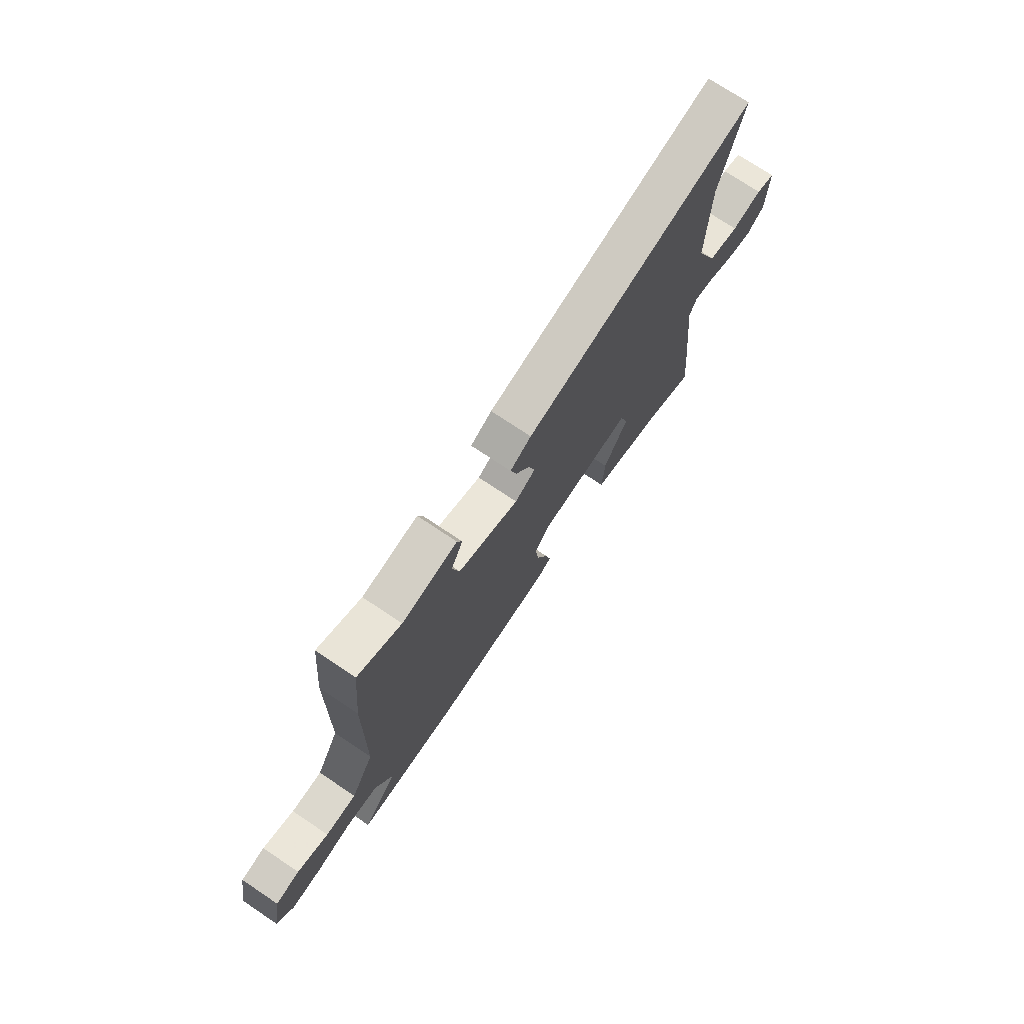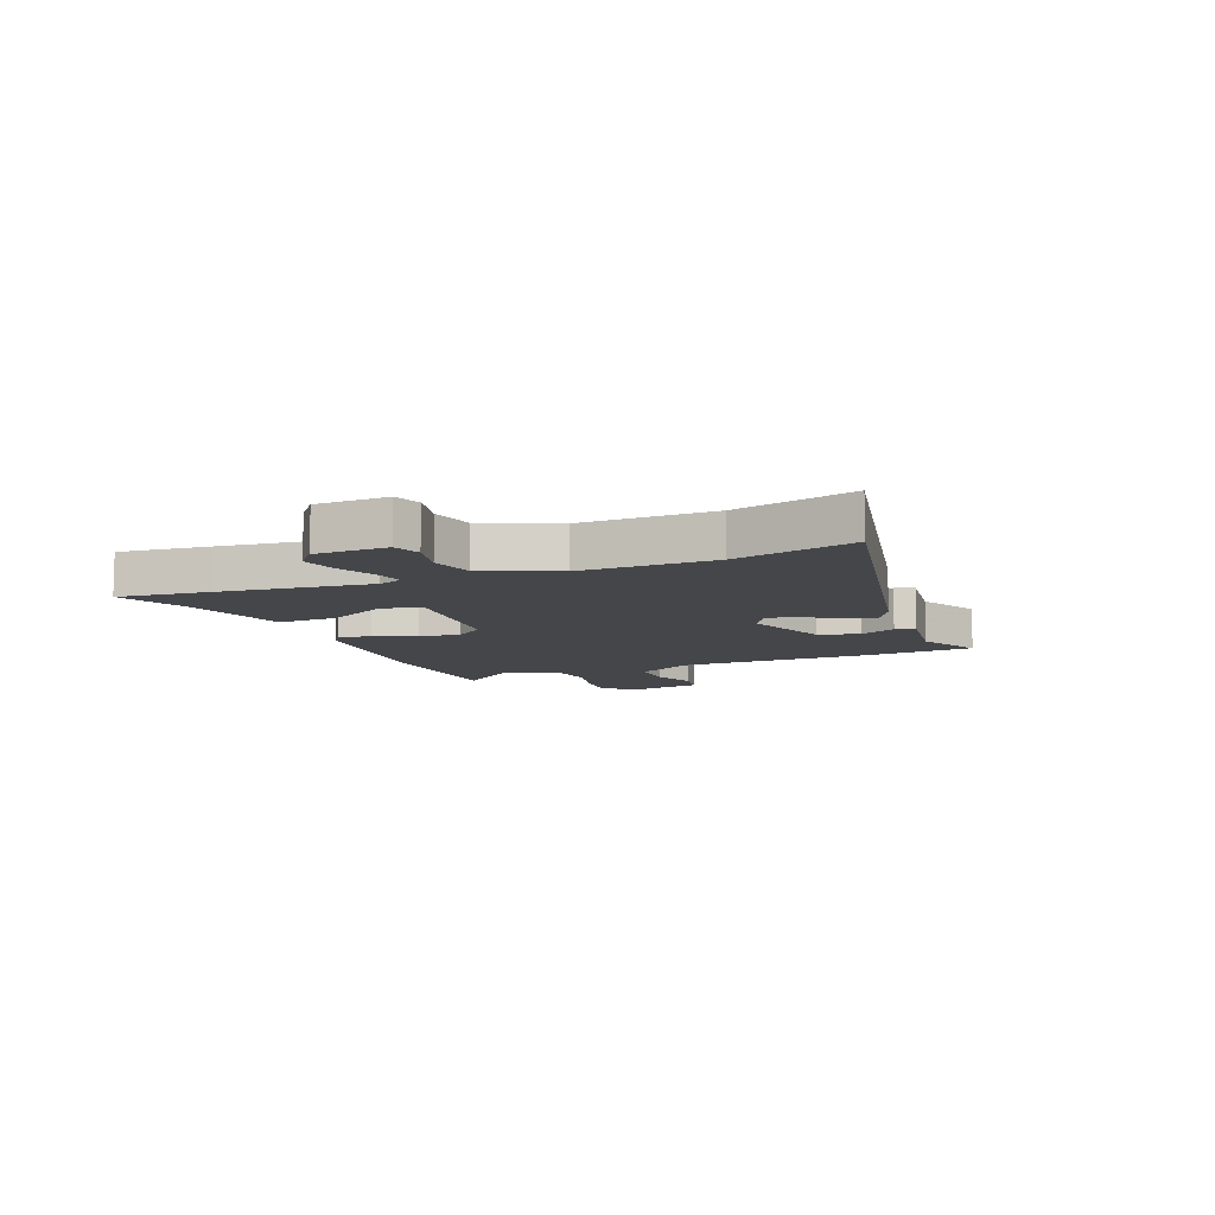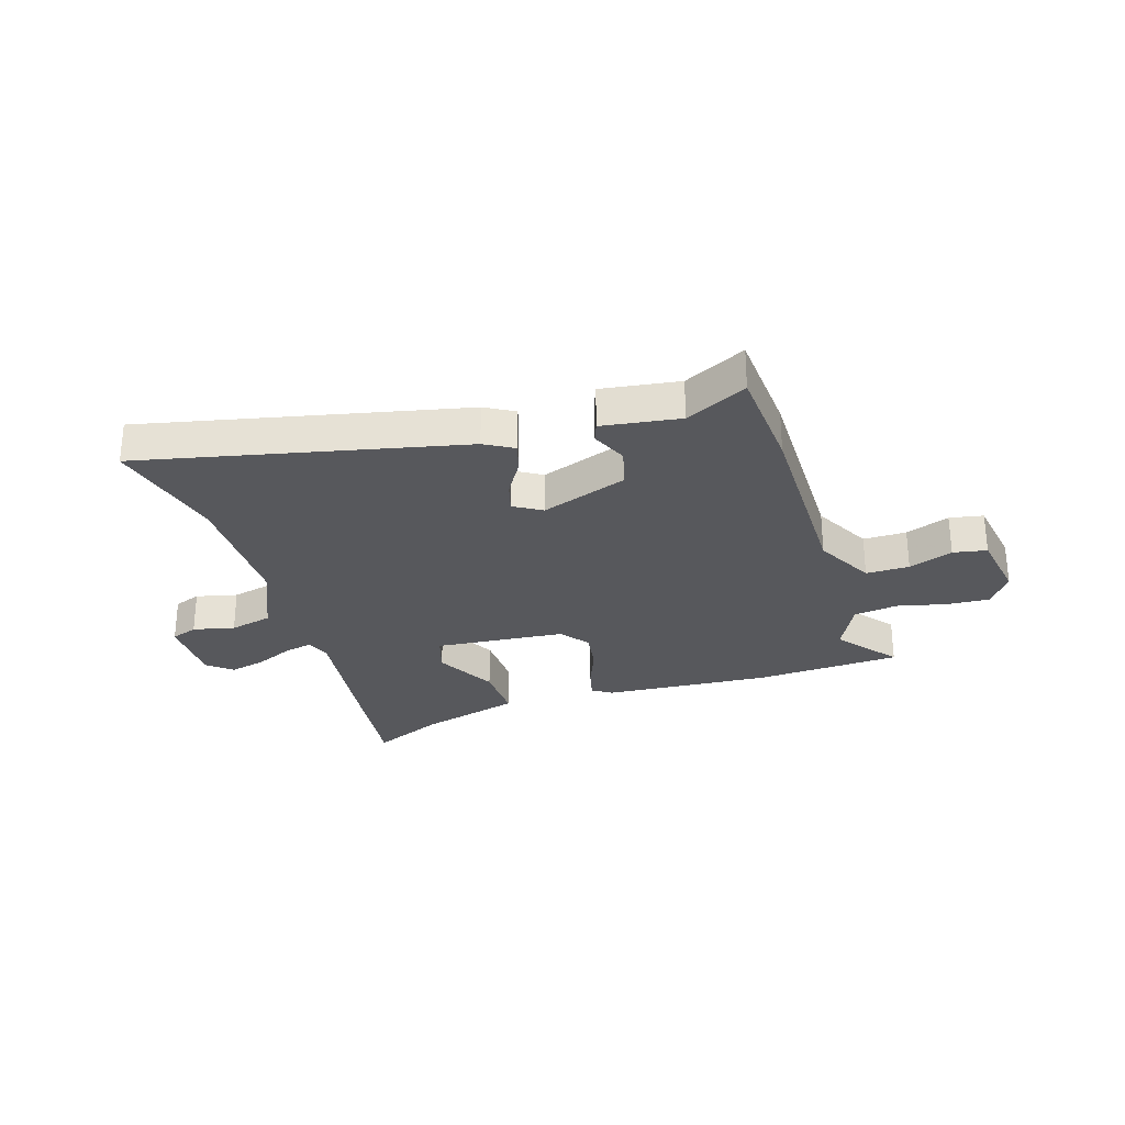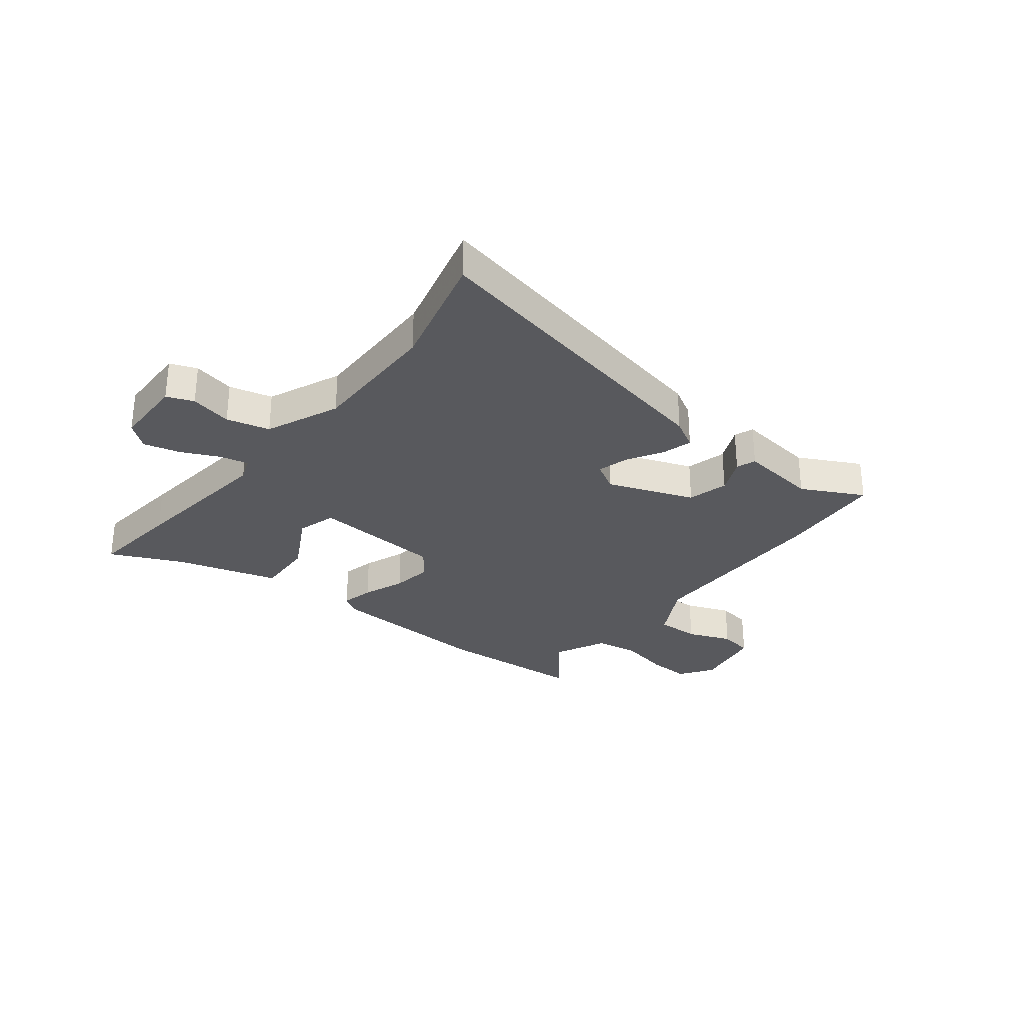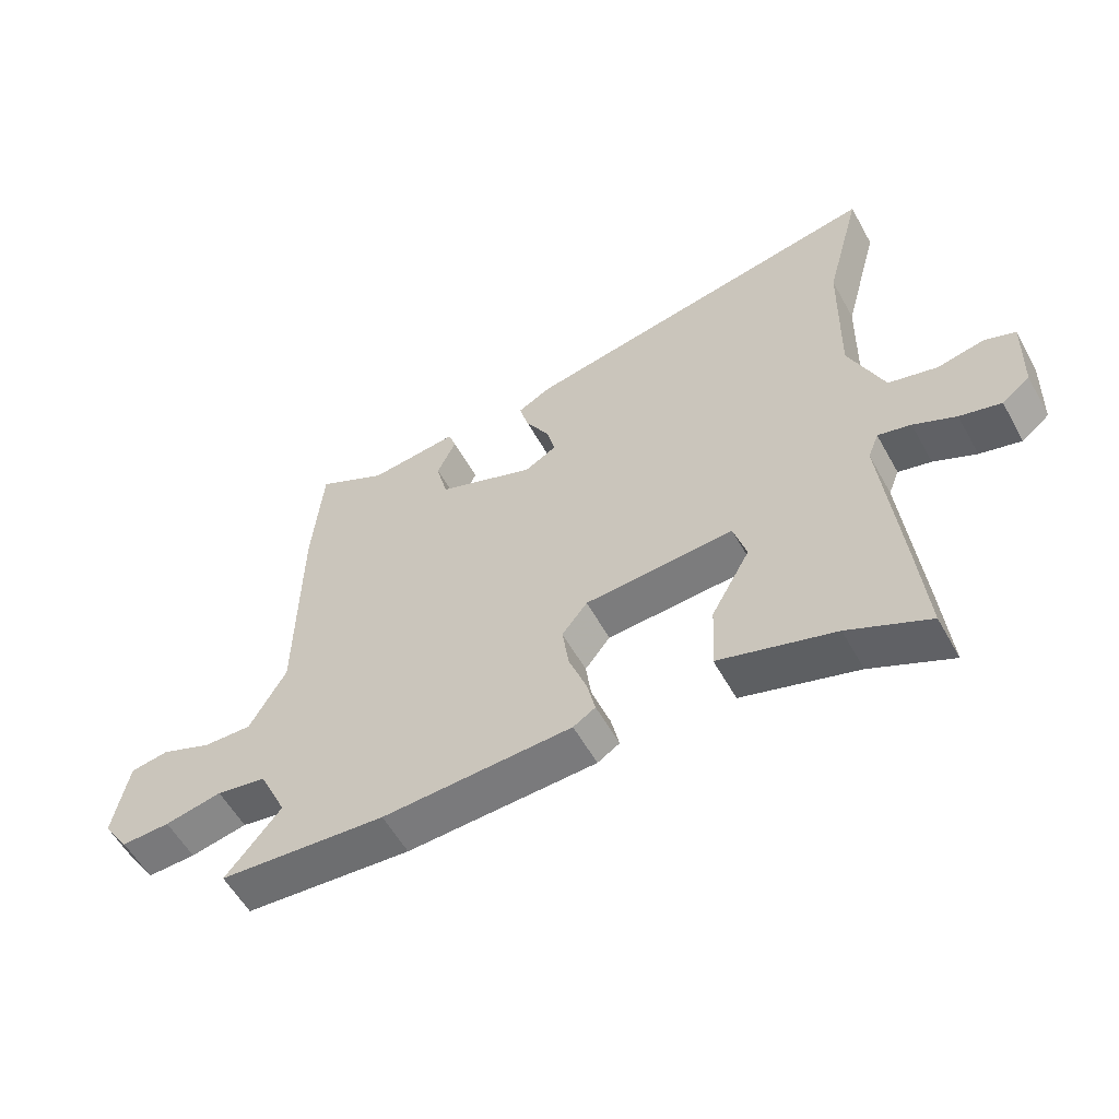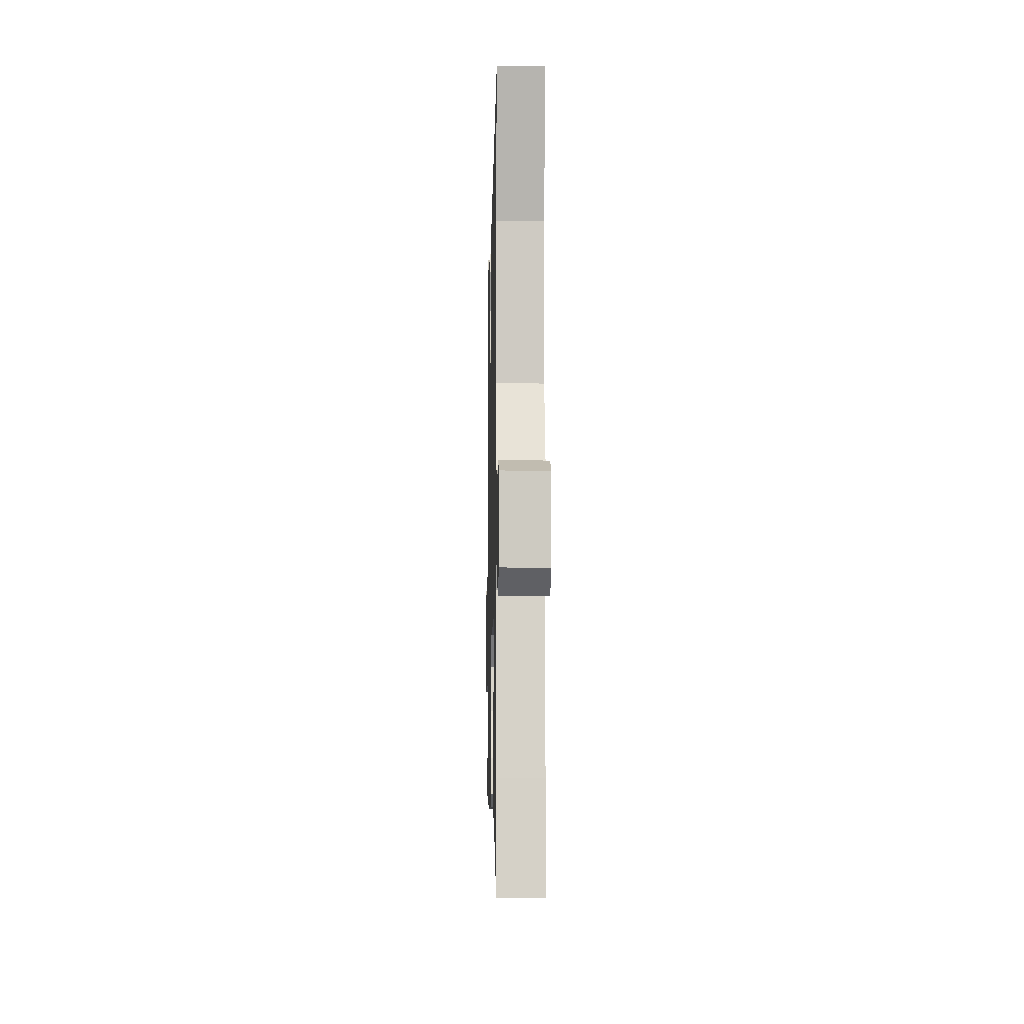
<metadata>
{"format":"obj","ext":"obj","renderer":"f3d","projection":"perspective","resolution":1024,"background":"white","views":[{"elev":74.0,"azim":123.8,"up":"+Z"},{"elev":-9.4,"azim":-68.8,"up":"+Y"},{"elev":-28.6,"azim":16.3,"up":"+Y"},{"elev":-29.8,"azim":-38.7,"up":"+Y"},{"elev":-56.6,"azim":-151.2,"up":"+Z"},{"elev":-5.2,"azim":-91.3,"up":"+Z"}]}
</metadata>
<code>
v 0.499 0.07 0.508
v 0.516 0.07 0.314
v 0.521 0.07 -0.035
v 0.579 0.07 -0.139
v 0.657 0.07 -0.137
v 0.736 0.07 -0.105
v 0.797 0.07 -0.115
v 0.821 0.07 -0.242
v 0.78 0.07 -0.303
v 0.703 0.07 -0.3
v 0.613 0.07 -0.281
v 0.534 0.07 -0.294
v 0.49 0.07 -0.388
v 0.577 0.07 -0.494
v 0.313 0.07 -0.513
v 0.013 0.07 -0.498
v -0.022 0.07 -0.476
v -0.009 0.07 -0.418
v 0.019 0.07 -0.342
v 0.029 0.07 -0.269
v -0.011 0.07 -0.218
v -0.247 0.07 -0.202
v -0.267 0.07 -0.272
v -0.206 0.07 -0.382
v -0.2 0.07 -0.488
v -0.383 0.07 -0.543
v -0.51 0.07 -0.603
v -0.494 0.07 -0.438
v -0.466 0.07 -0.17
v -0.483 0.07 -0.127
v -0.535 0.07 -0.14
v -0.602 0.07 -0.172
v -0.667 0.07 -0.189
v -0.711 0.07 -0.154
v -0.715 0.07 -0.025
v -0.667 0.07 -0.006
v -0.592 0.07 -0.022
v -0.515 0.07 -0.002
v -0.46 0.07 0.13
v -0.465 0.07 0.368
v -0.522 0.07 0.582
v 0.056 0.07 0.468
v 0.109 0.07 0.439
v 0.094 0.07 0.384
v 0.057 0.07 0.32
v 0.043 0.07 0.265
v 0.094 0.07 0.236
v 0.248 0.07 0.295
v 0.266 0.07 0.368
v 0.236 0.07 0.432
v 0.248 0.07 0.467
v 0.389 0.07 0.45
v 0.499 0 0.508
v 0.516 0 0.314
v 0.521 0 -0.035
v 0.579 0 -0.139
v 0.657 0 -0.137
v 0.736 0 -0.105
v 0.797 0 -0.115
v 0.821 0 -0.242
v 0.78 0 -0.303
v 0.703 0 -0.3
v 0.613 0 -0.281
v 0.534 0 -0.294
v 0.49 0 -0.388
v 0.577 0 -0.494
v 0.313 0 -0.513
v 0.013 0 -0.498
v -0.022 0 -0.476
v -0.009 0 -0.418
v 0.019 0 -0.342
v 0.029 0 -0.269
v -0.011 0 -0.218
v -0.247 0 -0.202
v -0.267 0 -0.272
v -0.206 0 -0.382
v -0.2 0 -0.488
v -0.383 0 -0.543
v -0.51 0 -0.603
v -0.494 0 -0.438
v -0.466 0 -0.17
v -0.483 0 -0.127
v -0.535 0 -0.14
v -0.602 0 -0.172
v -0.667 0 -0.189
v -0.711 0 -0.154
v -0.715 0 -0.025
v -0.667 0 -0.006
v -0.592 0 -0.022
v -0.515 0 -0.002
v -0.46 0 0.13
v -0.465 0 0.368
v -0.522 0 0.582
v 0.056 0 0.468
v 0.109 0 0.439
v 0.094 0 0.384
v 0.057 0 0.32
v 0.043 0 0.265
v 0.094 0 0.236
v 0.248 0 0.295
v 0.266 0 0.368
v 0.236 0 0.432
v 0.248 0 0.467
v 0.389 0 0.45
f 49 50 51 52
f 1 2 3
f 52 1 3
f 49 52 3
f 48 49 3
f 47 48 3 4
f 46 47 4
f 43 44 45
f 42 43 45
f 41 42 45
f 40 41 45
f 39 40 45 46
f 38 39 46 4
f 35 36 37
f 34 35 37
f 33 34 37
f 32 33 37
f 31 32 37
f 30 31 37 38
f 29 30 38 4
f 26 27 28 29
f 25 26 29
f 24 25 29
f 23 24 29
f 22 23 29
f 29 4 5
f 22 29 5
f 21 22 5
f 17 18 19
f 16 17 19
f 15 16 19
f 14 15 19
f 13 14 19
f 12 13 19 20
f 20 21 5
f 12 20 5
f 11 12 5
f 9 10 11
f 8 9 11
f 7 8 11
f 6 7 11
f 5 6 11
f 104 103 102 101
f 55 54 53
f 55 53 104
f 55 104 101
f 55 101 100
f 56 55 100 99
f 56 99 98
f 97 96 95
f 97 95 94
f 97 94 93
f 97 93 92
f 98 97 92 91
f 56 98 91 90
f 89 88 87
f 89 87 86
f 89 86 85
f 89 85 84
f 89 84 83
f 90 89 83 82
f 56 90 82 81
f 81 80 79 78
f 81 78 77
f 81 77 76
f 81 76 75
f 81 75 74
f 57 56 81
f 57 81 74
f 57 74 73
f 71 70 69
f 71 69 68
f 71 68 67
f 71 67 66
f 71 66 65
f 72 71 65 64
f 57 73 72
f 57 72 64
f 57 64 63
f 63 62 61
f 63 61 60
f 63 60 59
f 63 59 58
f 63 58 57
f 1 53 54 2
f 2 54 55 3
f 3 55 56 4
f 4 56 57 5
f 5 57 58 6
f 6 58 59 7
f 7 59 60 8
f 8 60 61 9
f 9 61 62 10
f 10 62 63 11
f 11 63 64 12
f 12 64 65 13
f 13 65 66 14
f 14 66 67 15
f 15 67 68 16
f 16 68 69 17
f 17 69 70 18
f 18 70 71 19
f 19 71 72 20
f 20 72 73 21
f 21 73 74 22
f 22 74 75 23
f 23 75 76 24
f 24 76 77 25
f 25 77 78 26
f 26 78 79 27
f 27 79 80 28
f 28 80 81 29
f 29 81 82 30
f 30 82 83 31
f 31 83 84 32
f 32 84 85 33
f 33 85 86 34
f 34 86 87 35
f 35 87 88 36
f 36 88 89 37
f 37 89 90 38
f 38 90 91 39
f 39 91 92 40
f 40 92 93 41
f 41 93 94 42
f 42 94 95 43
f 43 95 96 44
f 44 96 97 45
f 45 97 98 46
f 46 98 99 47
f 47 99 100 48
f 48 100 101 49
f 49 101 102 50
f 50 102 103 51
f 51 103 104 52
f 52 104 53 1

</code>
